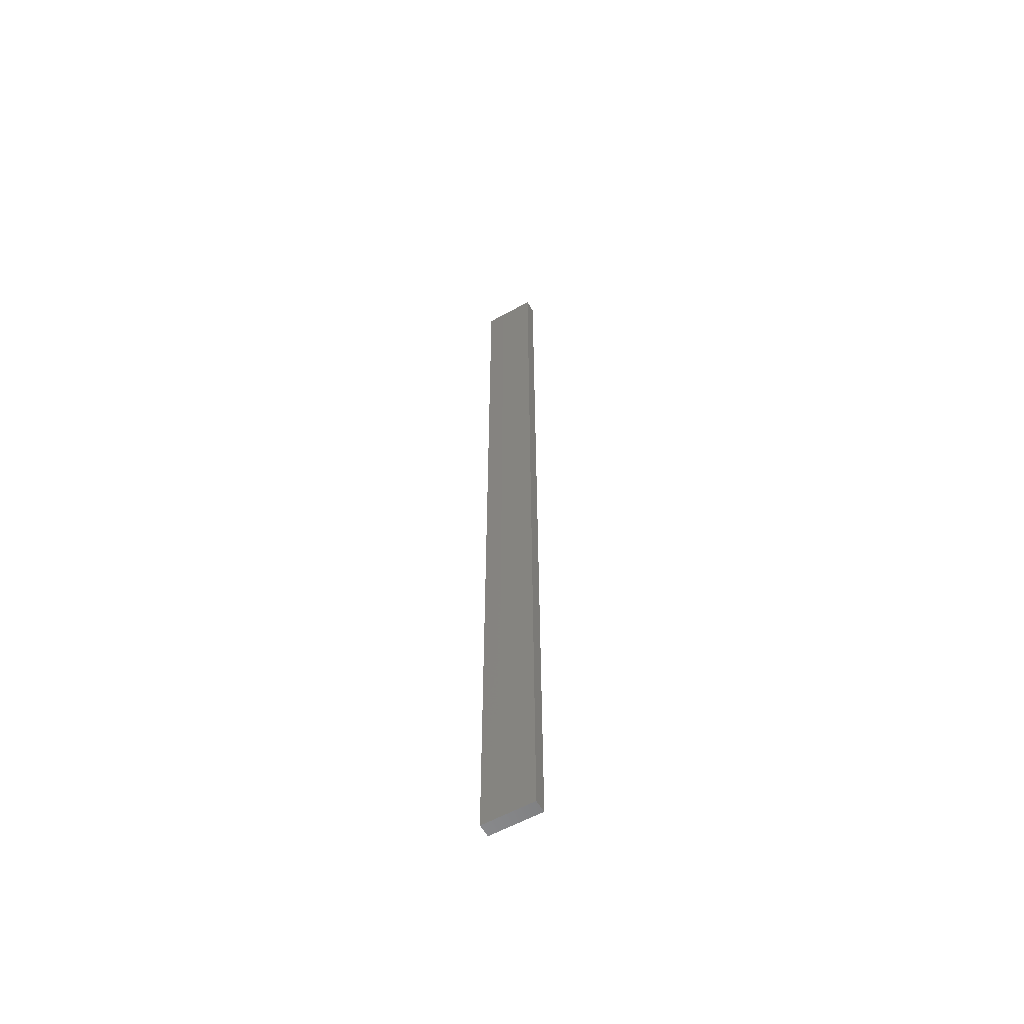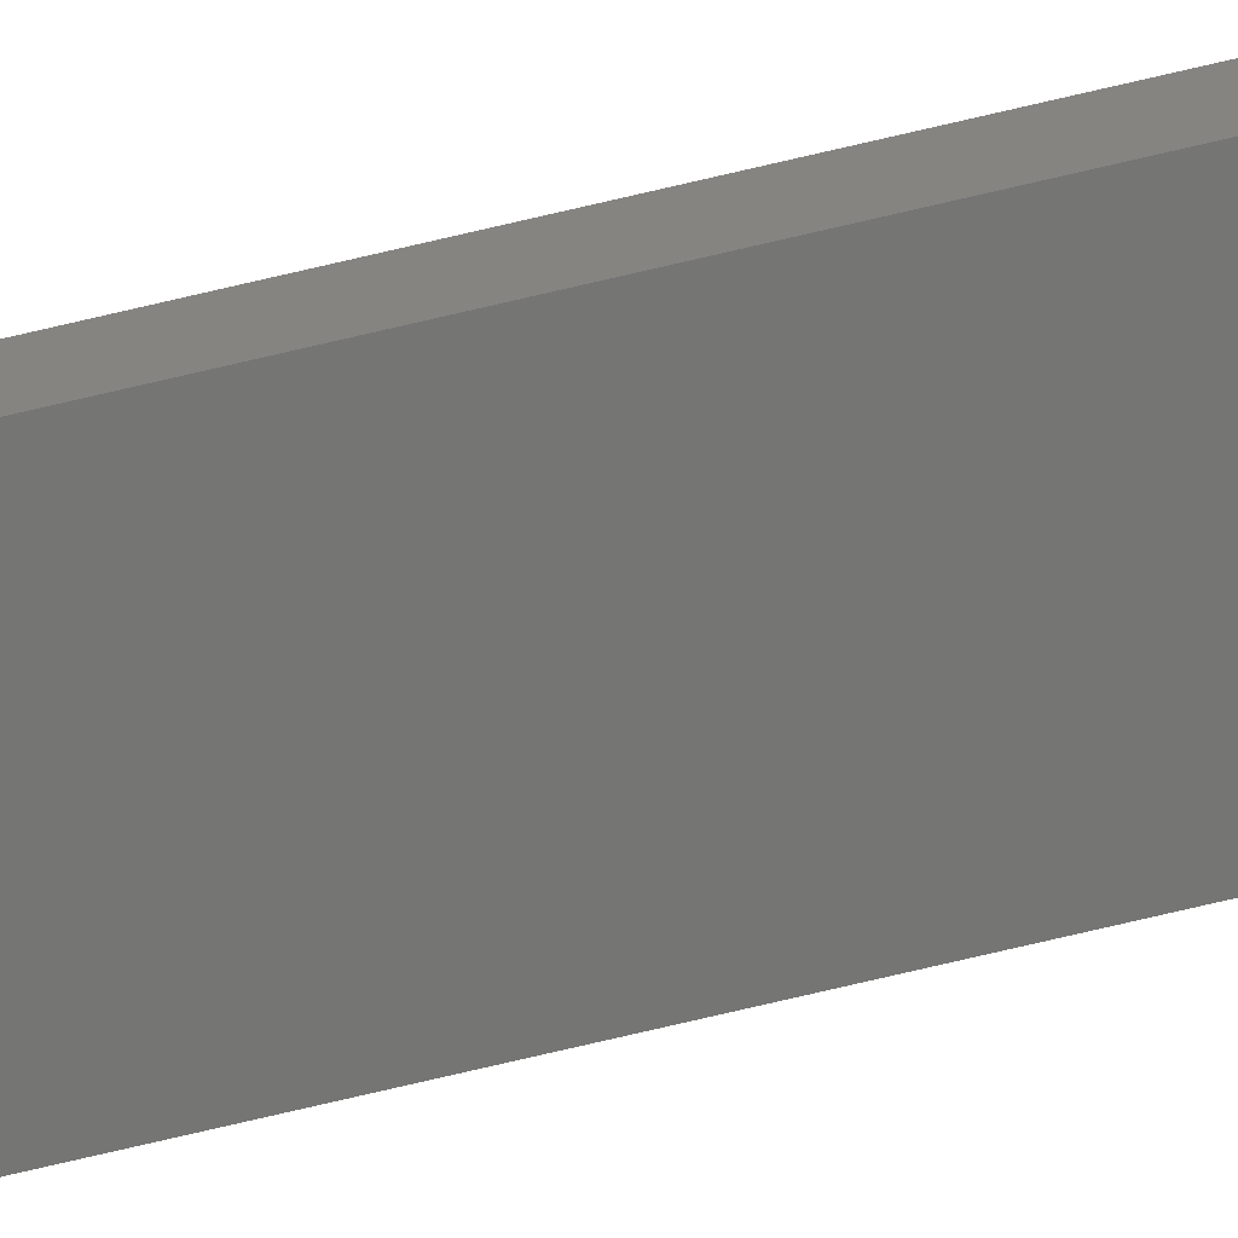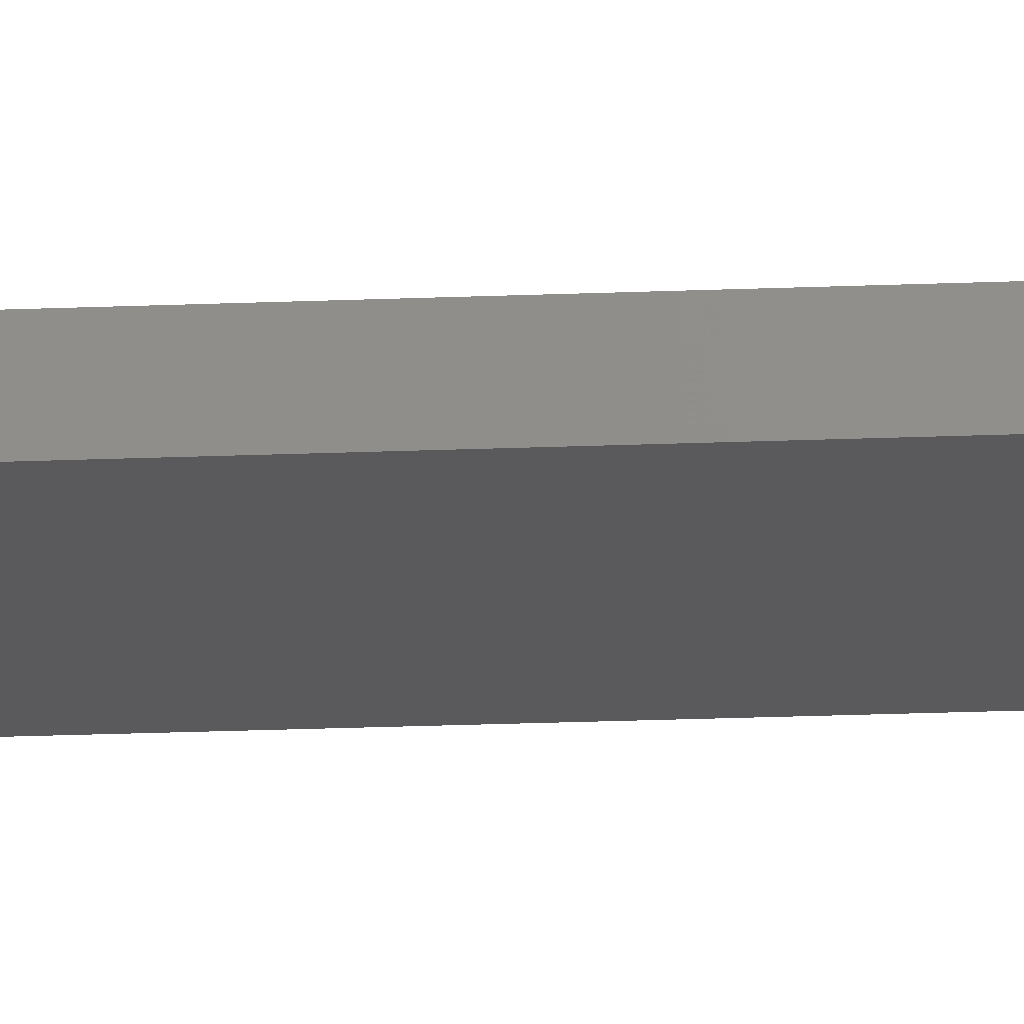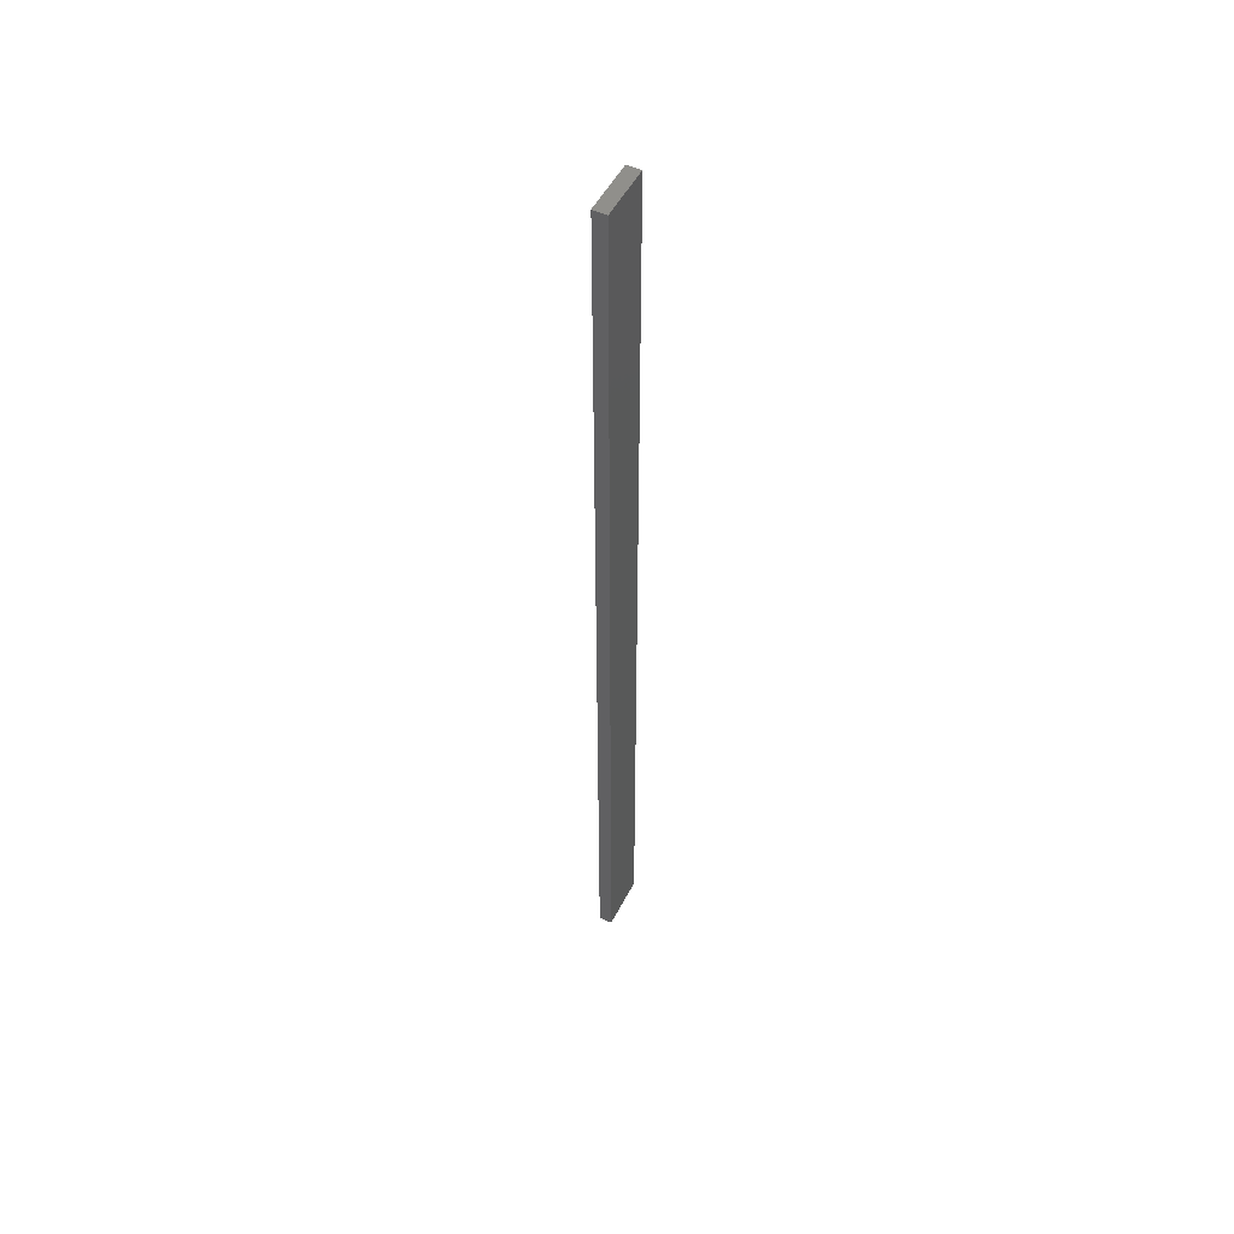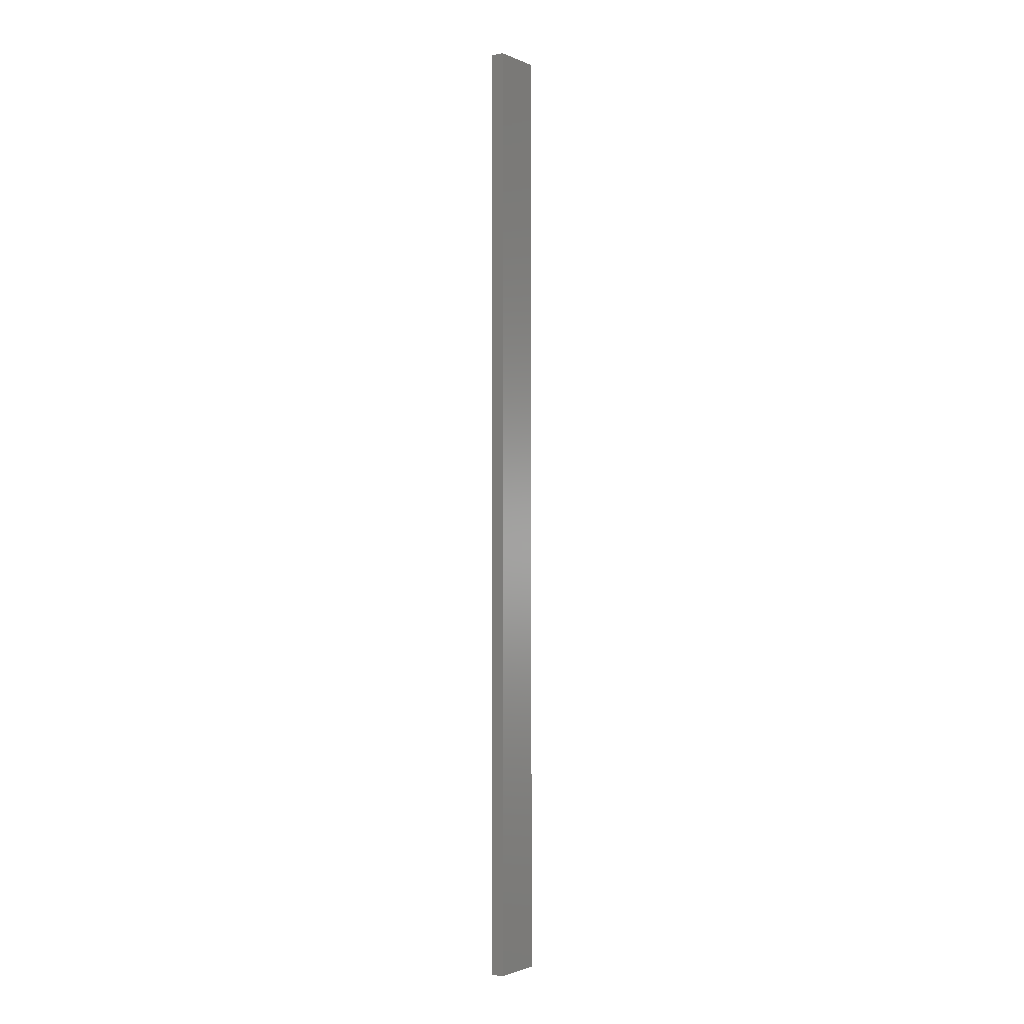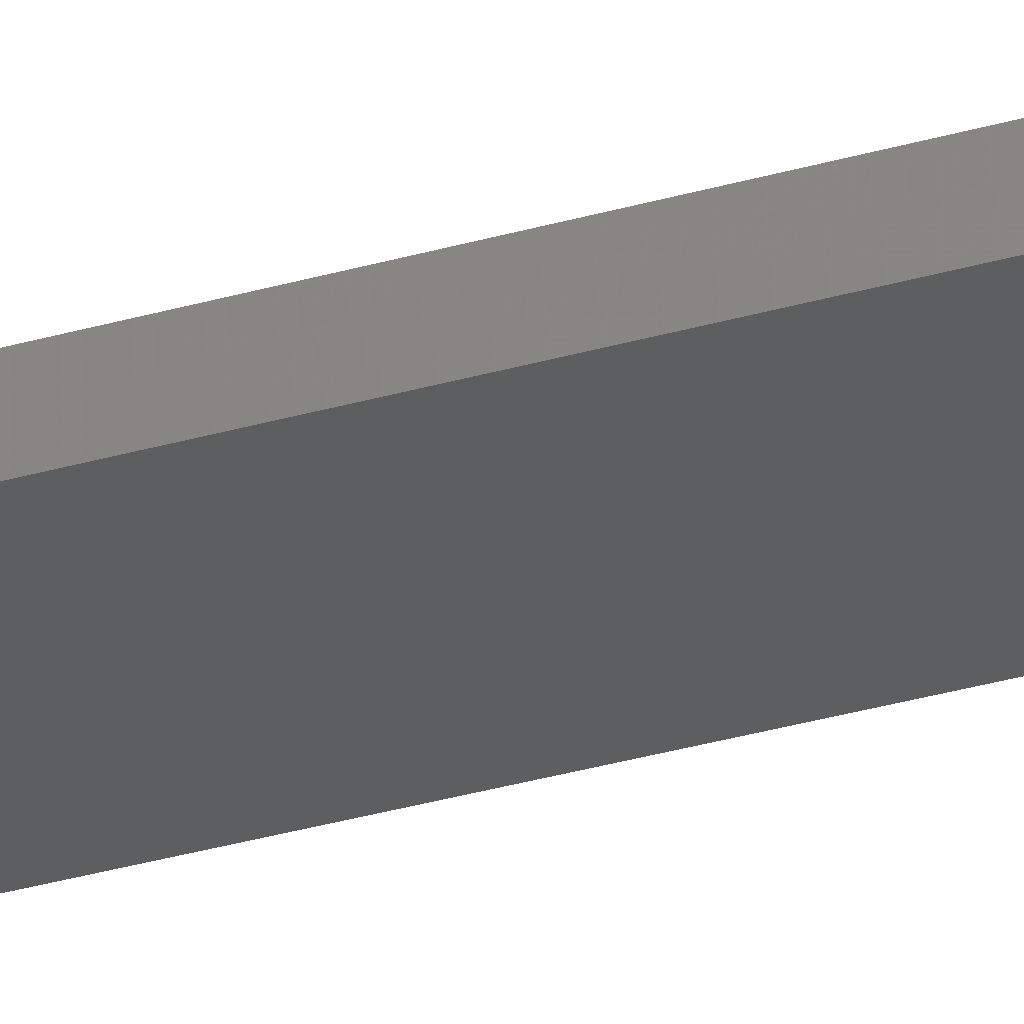
<metadata>
{"format":"stl","ext":"stl","renderer":"f3d","projection":"perspective","resolution":1024,"background":"white","views":[{"elev":-58.3,"azim":41.8,"up":"+Z"},{"elev":-78.7,"azim":-77.0,"up":"+Y"},{"elev":-12.6,"azim":97.0,"up":"+Y"},{"elev":51.6,"azim":128.7,"up":"+Z"},{"elev":-1.7,"azim":136.5,"up":"+Z"},{"elev":-23.0,"azim":119.2,"up":"+Y"}]}
</metadata>
<code>
# stl→obj: 16 verts, 28 faces
v 19.02 -2.405 399.8
v 18.96 -2.419 399.8
v 18.96 -2.419 396.2
v 19.02 -2.405 396.2
v 19.09 -2.391 399.8
v 19.09 -2.391 396.2
v 19.15 -2.377 399.8
v 19.15 -2.377 396.2
v 19.14 -2.328 396.2
v 19.14 -2.328 399.8
v 18.95 -2.37 396.2
v 18.95 -2.37 399.8
v 19.01 -2.356 396.2
v 19.01 -2.356 399.8
v 19.08 -2.342 396.2
v 19.08 -2.342 399.8
f 1 2 3
f 1 3 4
f 5 4 6
f 5 1 4
f 7 6 8
f 7 5 6
f 7 9 10
f 8 9 7
f 11 12 13
f 13 14 15
f 12 14 13
f 14 16 15
f 15 10 9
f 16 10 15
f 12 11 2
f 11 3 2
f 6 15 9
f 6 9 8
f 4 13 15
f 4 15 6
f 3 11 13
f 3 13 4
f 10 16 7
f 16 5 7
f 14 1 16
f 16 1 5
f 14 12 1
f 12 2 1

</code>
